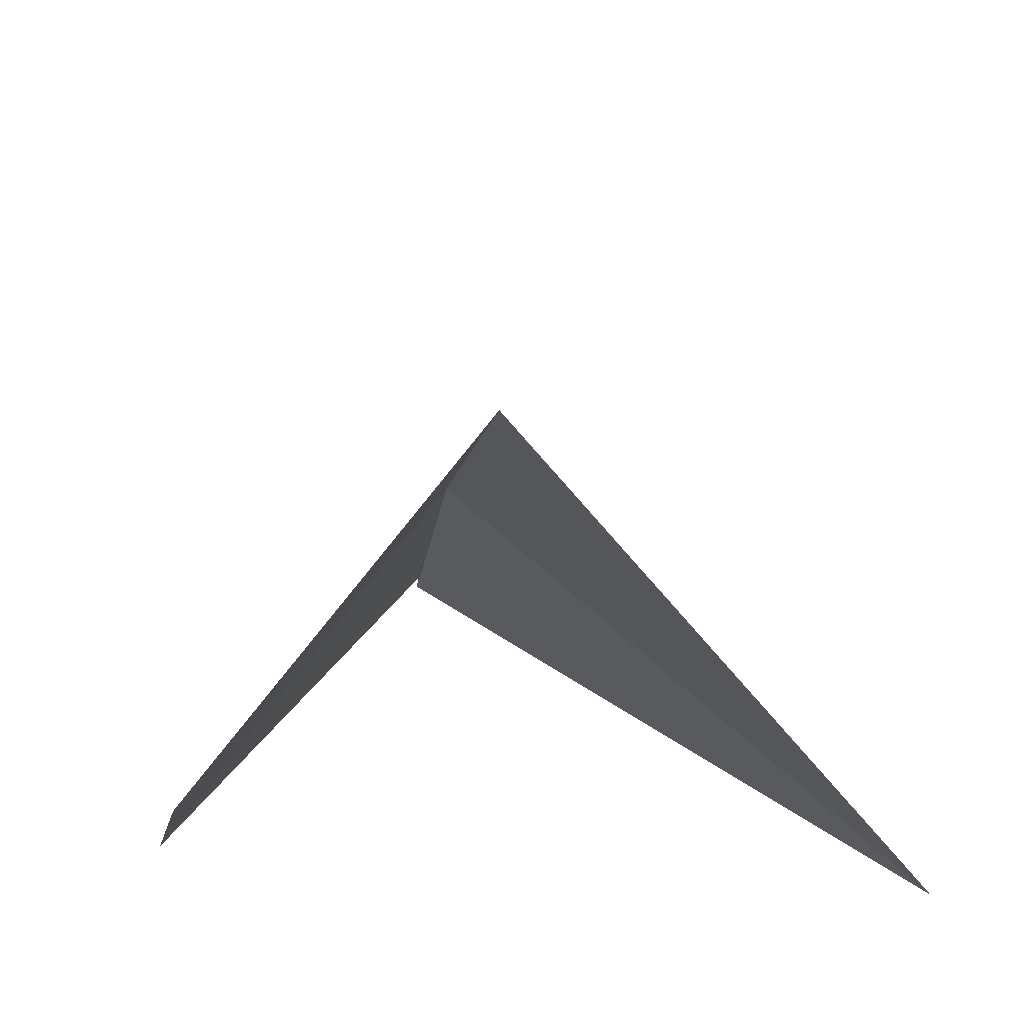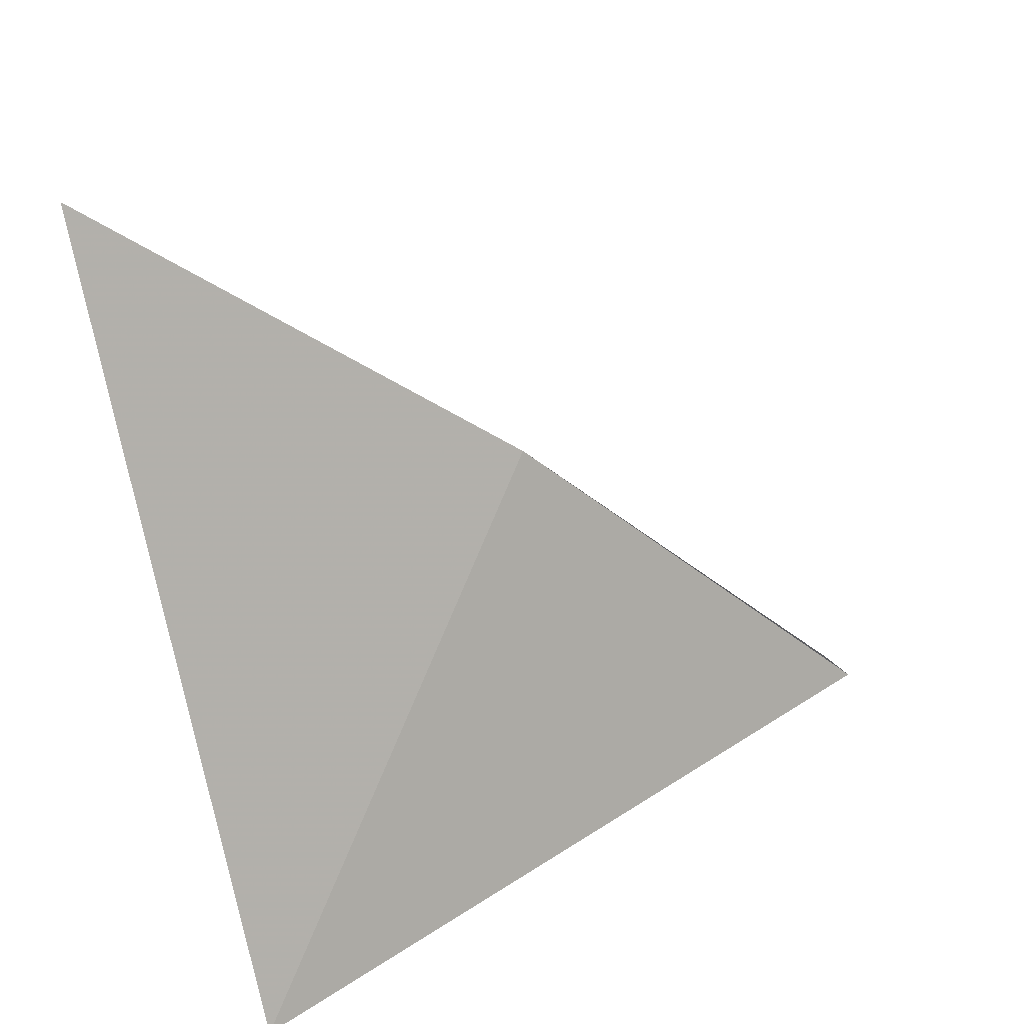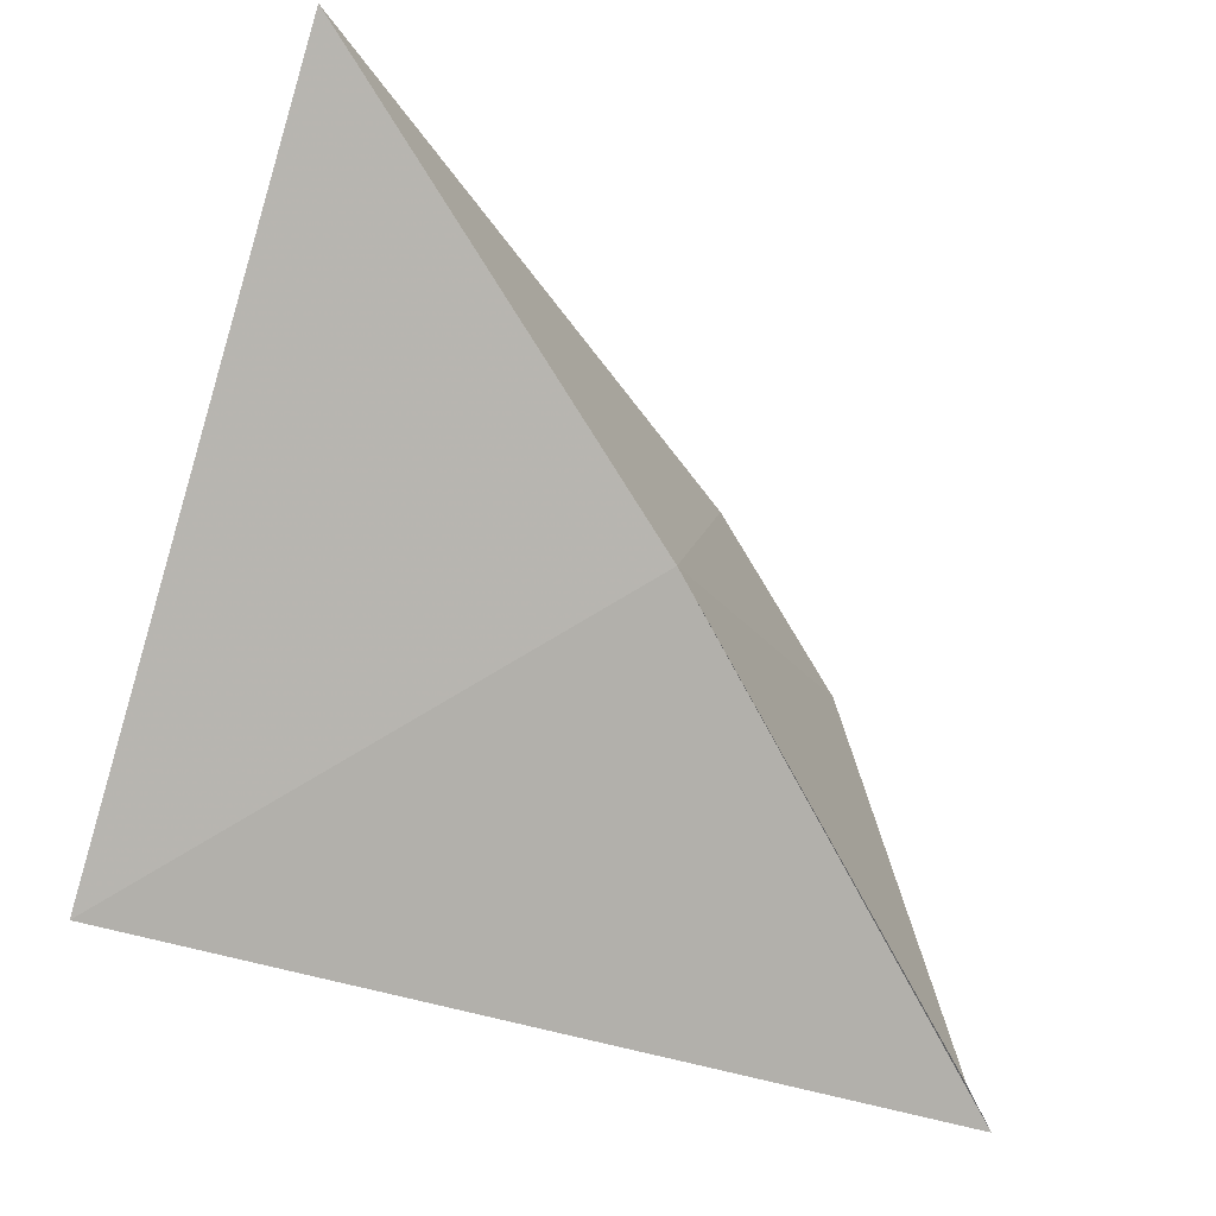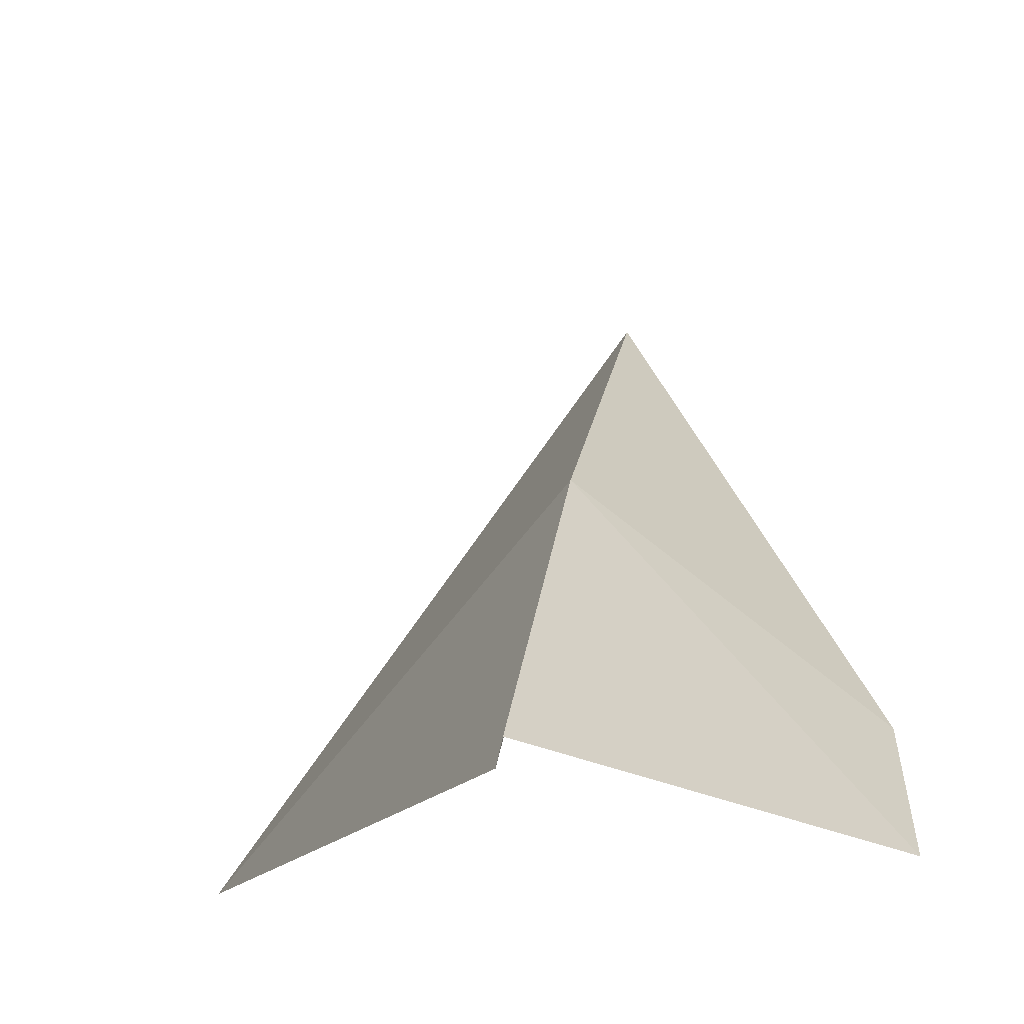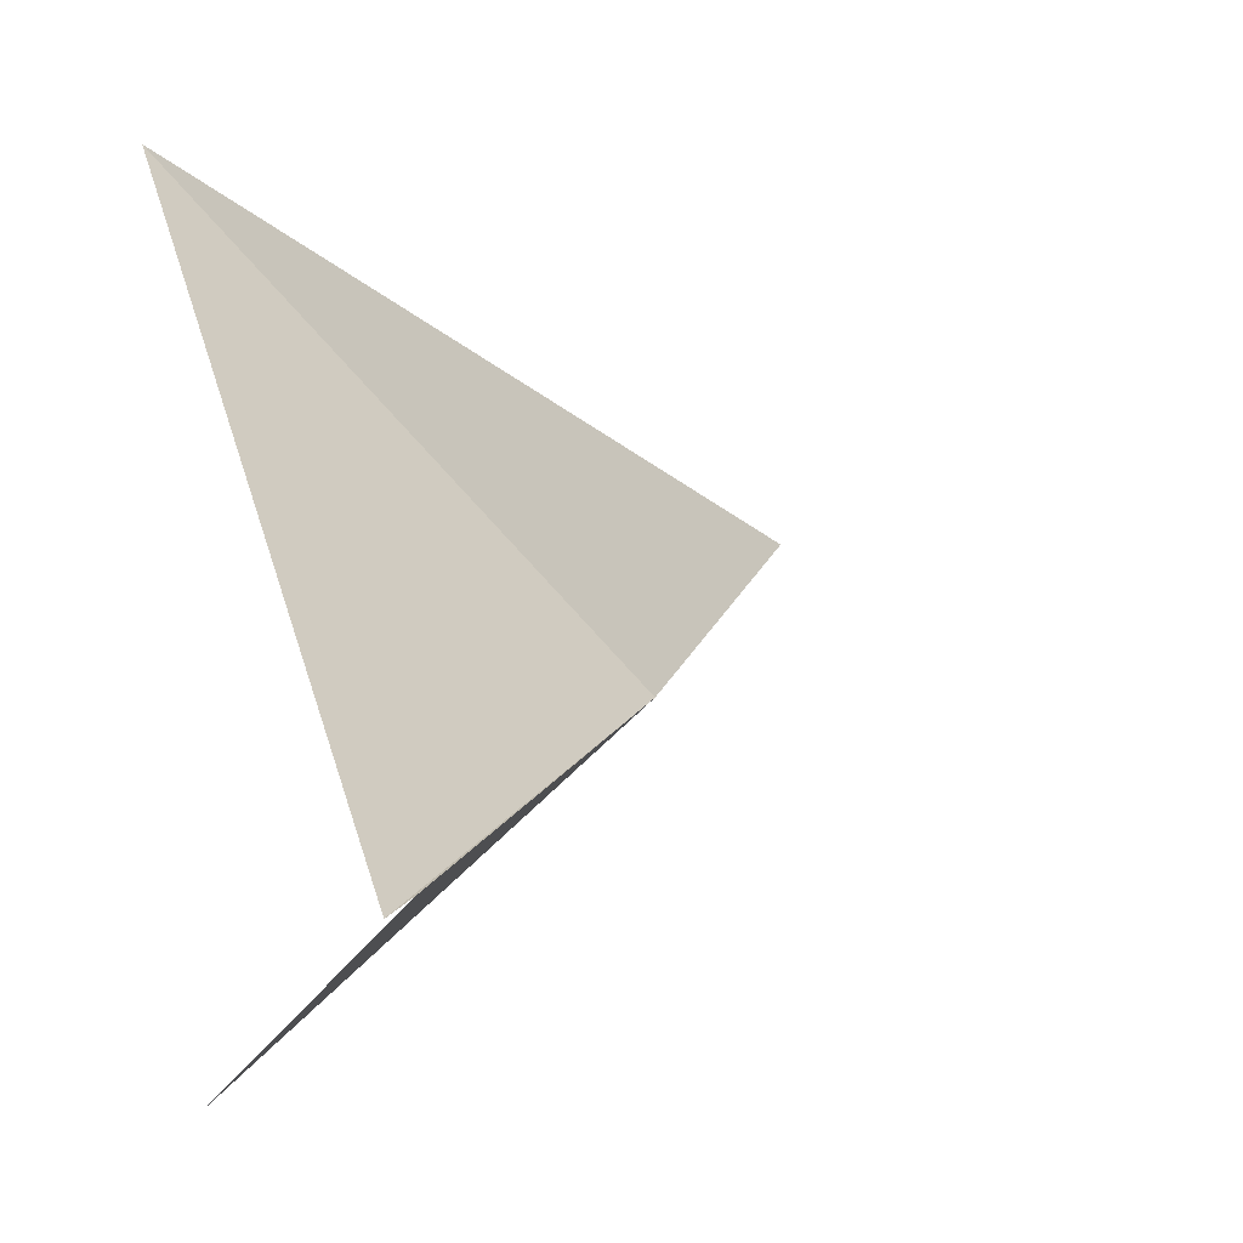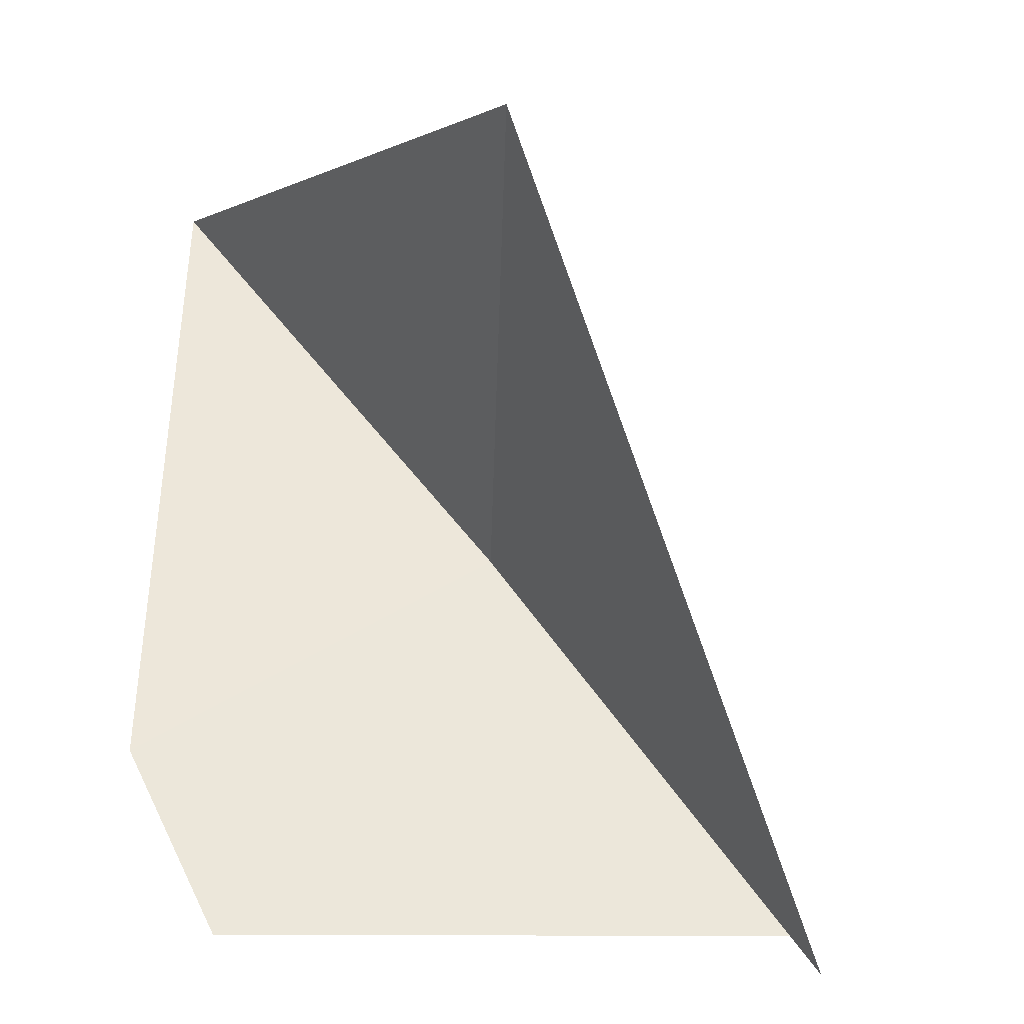
<metadata>
{"format":"obj","ext":"obj","renderer":"f3d","projection":"perspective","resolution":1024,"background":"white","views":[{"elev":36.5,"azim":-97.6,"up":"+Y"},{"elev":46.6,"azim":-8.4,"up":"+Y"},{"elev":38.4,"azim":43.6,"up":"+Y"},{"elev":-23.4,"azim":100.9,"up":"+Y"},{"elev":14.8,"azim":61.4,"up":"+Z"},{"elev":-68.3,"azim":-37.2,"up":"+Y"}]}
</metadata>
<code>
v 5.422 5.422 33.73
v 4.978 4.978 34.35
v 5.953 4.833 33.73
v 4.833 5.953 33.73
v 5.318 4.885 33.28
v 5.127 5.127 33.31
v 5.91 4.885 33.73
f 1 7 3
f 1 5 7
f 1 2 4
f 1 3 2
f 1 6 5
f 1 4 6

</code>
